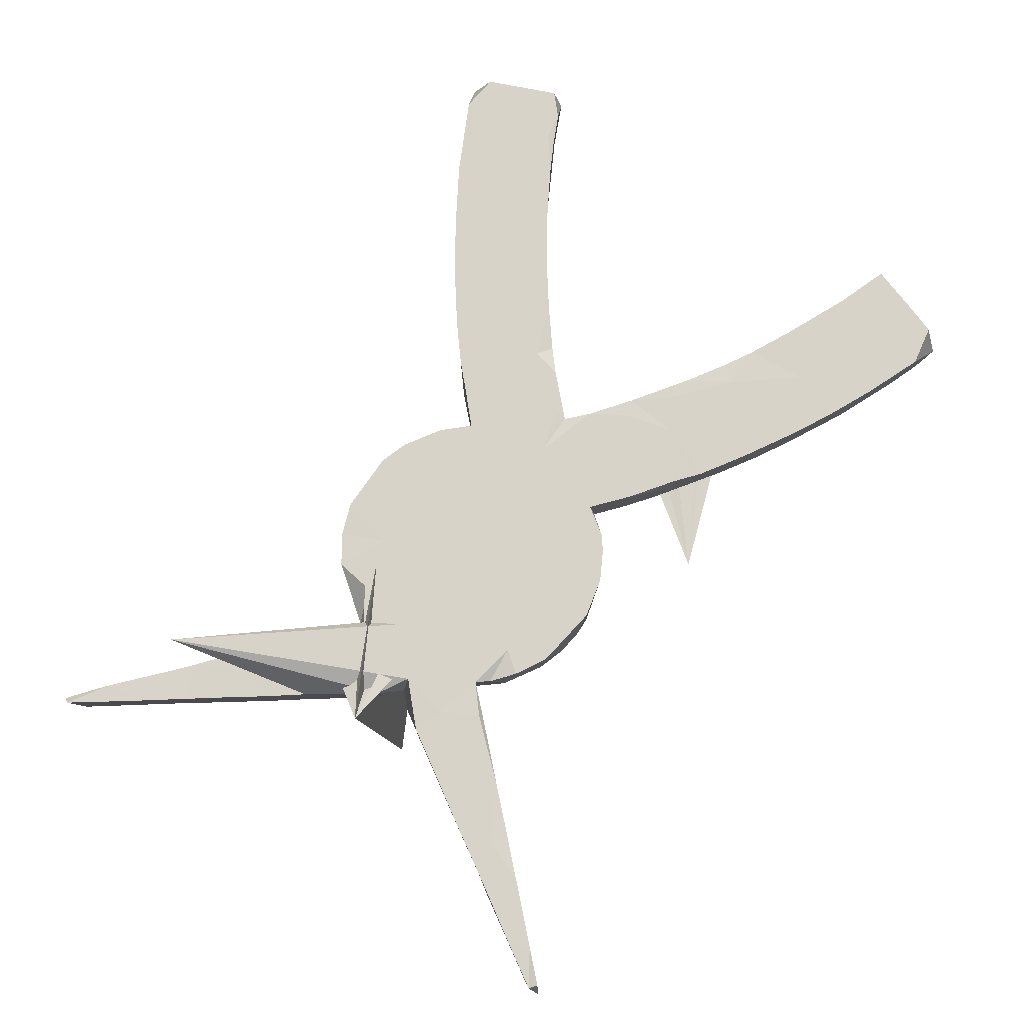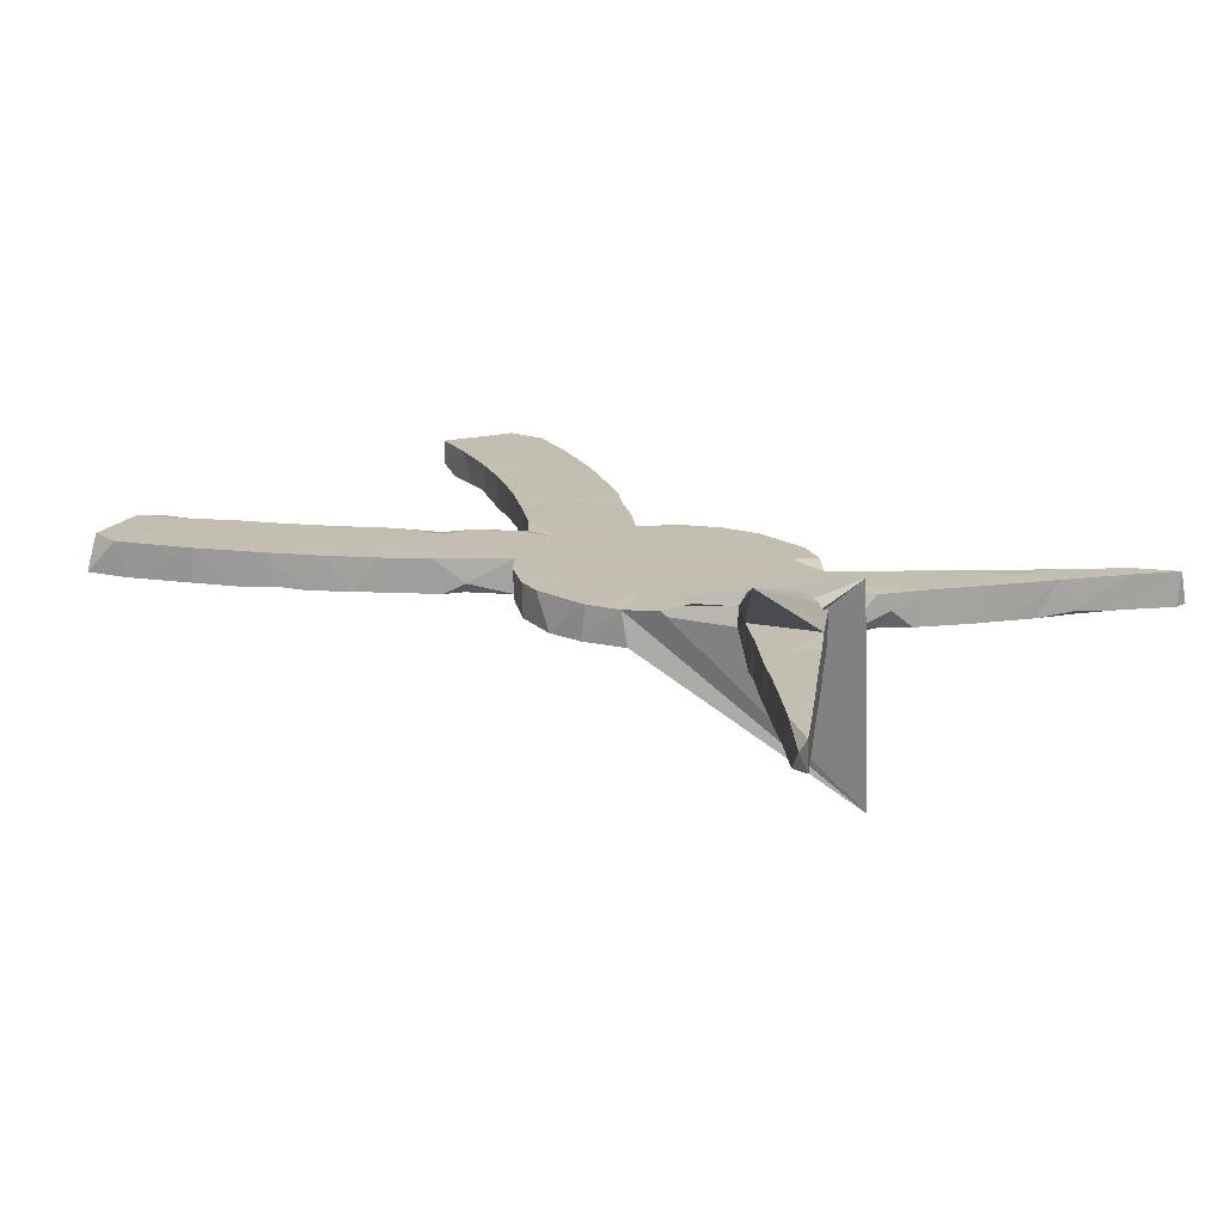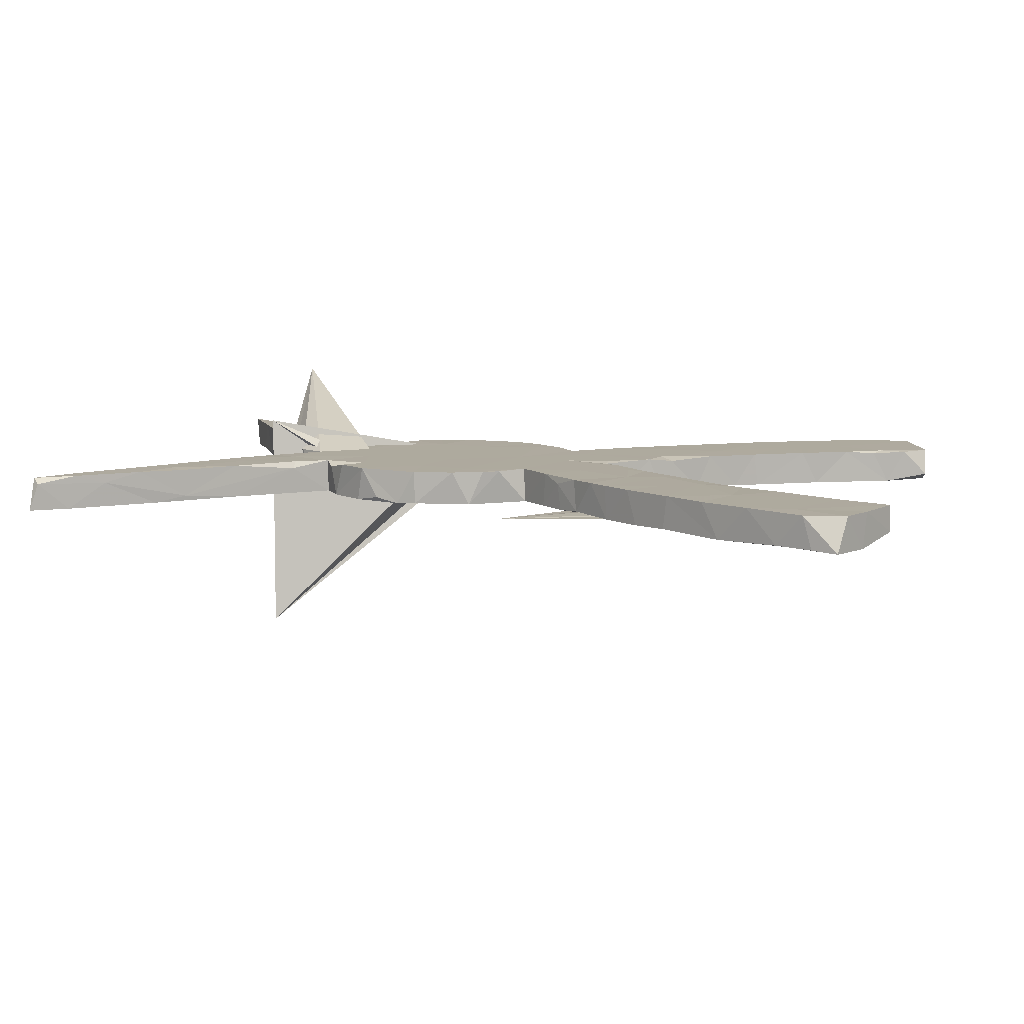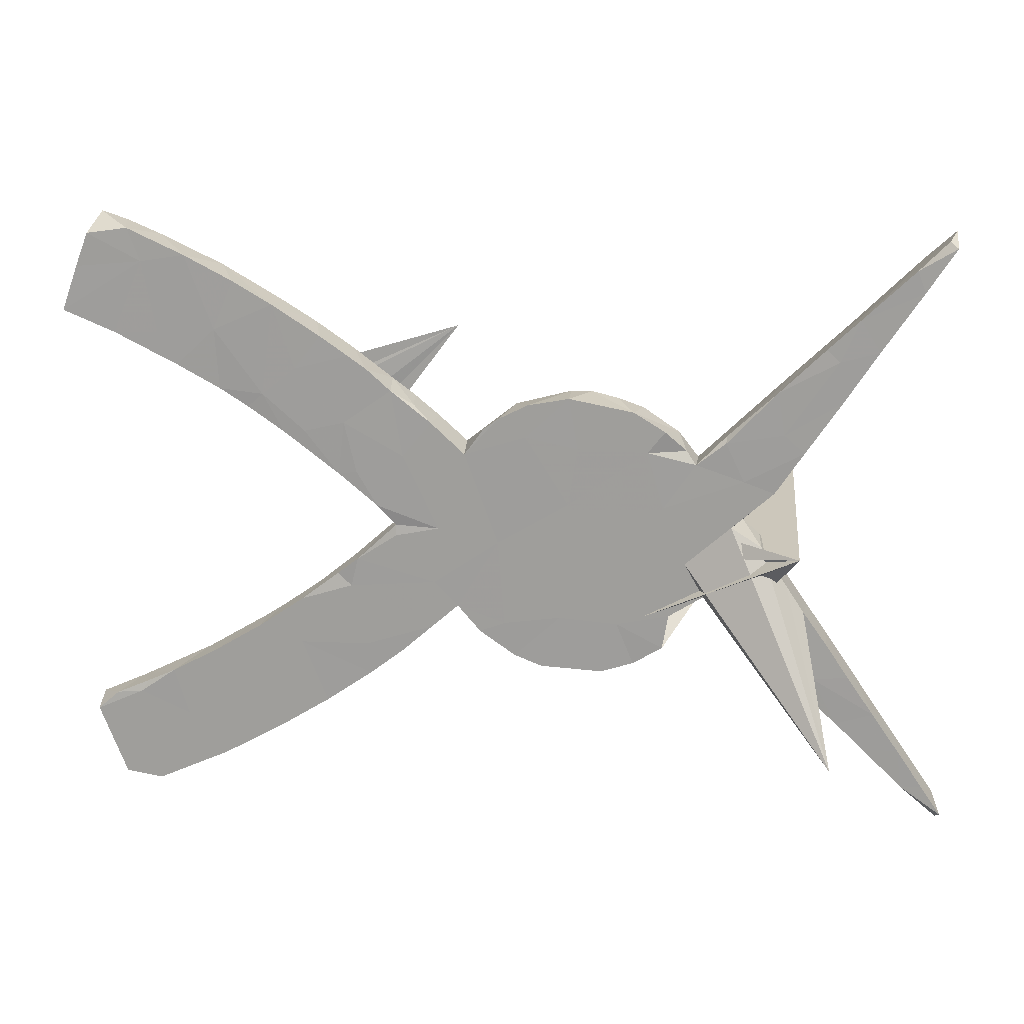
<metadata>
{"format":"obj","ext":"obj","renderer":"f3d","projection":"perspective","resolution":1024,"background":"white","views":[{"elev":76.3,"azim":122.6,"up":"+Z"},{"elev":17.2,"azim":42.2,"up":"+Z"},{"elev":9.2,"azim":-162.1,"up":"+Z"},{"elev":17.4,"azim":8.8,"up":"+Y"}]}
</metadata>
<code>
v 0.7597 -0.4669 0.01165
v 0.753 -0.4376 -0.02577
v 0.7658 -0.4571 0.02692
v 0.7391 0.494 -0.02682
v 0.7399 0.4751 0.02664
v 0.6947 0.4057 0.02772
v 0.7221 -0.4307 -0.02843
v 0.7275 0.4845 0.01747
v 0.734 -0.4101 0.02734
v 0.7013 -0.4124 0.02739
v 0.7377 0.4711 -0.02766
v 0.6925 -0.3493 0.02796
v 0.6817 0.4399 0.02775
v 0.7102 -0.3752 -0.02394
v 0.6842 0.3893 -0.02511
v 0.6764 -0.3702 -0.02835
v 0.6758 0.4004 -0.02824
v 0.6633 -0.3084 -0.0278
v 0.6498 -0.2878 0.02785
v 0.6463 0.331 -0.02129
v 0.6699 -0.3829 -0.02386
v 0.6453 0.405 0.01267
v 0.6909 0.4491 -0.02787
v 0.6269 -0.3413 -0.02836
v 0.6319 0.3113 0.02772
v 0.6405 0.3369 -0.02827
v 0.6357 -0.3492 0.02743
v 0.6072 -0.2264 0.02773
v 0.5911 -0.3074 0.02715
v 0.5896 0.2457 -0.02783
v 0.6141 0.2852 -0.02811
v 0.5921 -0.3096 -0.02755
v 0.619 -0.2433 -0.02812
v 0.5545 -0.2749 0.02732
v 0.6009 0.3615 0.02752
v 0.5603 0.2008 -0.02804
v 0.5512 -0.2319 0.02803
v 0.5364 -0.2579 -0.02821
v 0.5701 -0.1718 0.02691
v 0.5504 0.3126 0.0263
v 0.5682 -0.1688 -0.02817
v 0.5838 0.3426 -0.02823
v 0.5793 0.2296 0.02765
v 0.5717 0.2939 0.02798
v 0.5096 0.1244 -0.02651
v 0.5152 0.2465 -0.02825
v 0.4791 0.2423 0.02781
v 0.5313 -0.1173 0.02786
v 0.5231 0.1455 0.02783
v 0.5369 -0.1242 -0.02757
v 0.4803 -0.2036 -0.02777
v 0.4787 0.2416 -0.0272
v 0.4873 -0.2102 0.02789
v 0.4911 0.09592 0.000798
v 0.502 0.1434 -0.02816
v 0.5441 0.3056 -0.0192
v 0.5029 -0.07483 0.02692
v 0.4817 -0.04377 -0.02781
v 0.4614 -0.01208 0.02714
v 0.4659 -0.157 -0.02806
v 0.4906 0.1739 0.02796
v 0.4784 0.07783 0.02675
v 0.4605 -0.1882 -0.02753
v 0.4538 0.04036 -0.02817
v 0.4285 -0.1548 -0.02779
v 0.4124 0.01835 0.02809
v 0.4713 0.0943 -0.02803
v 0.4196 -0.08241 -0.0284
v 0.5838 -0.3383 0.1496
v 0.4552 -0.006448 -0.0282
v 0.4264 -0.1548 0.02777
v 0.4285 0.01671 -0.02819
v 0.4301 0.095 0.02799
v 0.3756 -0.1088 -0.000273
v 0.4003 0.1572 0.0283
v 0.4001 0.04903 -0.02819
v 0.3534 0.1185 -0.02803
v 0.4009 0.1666 0.01695
v 0.3539 0.1197 0.02732
v 0.3707 -0.1013 0.02771
v 0.5231 -0.01386 0.07927
v 0.1715 -0.1914 0.007808
v 0.3381 0.1401 0.01935
v 0.3032 0.0456 0.02797
v 0.2815 0.1093 -0.02818
v 0.4995 0.04181 -0.2917
v 0.3219 0.1584 -0.02812
v 0.3061 -0.1924 0.02809
v 0.3398 -0.04668 0.02807
v 0.2671 -0.2168 -0.02832
v 0.3017 0.009514 -0.02815
v 0.3042 0.1713 0.0279
v 0.2637 0.1968 -0.0281
v 0.2538 0.2016 0.02789
v 0.1999 -0.2405 -0.02763
v 0.3155 -0.1366 0.02828
v 0.2067 -0.2392 0.02795
v 0.259 -0.222 0.02691
v 0.2226 0.2127 -0.02041
v 0.2314 -0.1552 0.02812
v 0.2346 -0.167 -0.02831
v 0.2764 0.1362 0.02798
v 0.2499 -0.05717 -0.02814
v 0.165 -0.1093 -0.02817
v 0.1804 0.22 -0.02817
v 0.1501 0.04436 0.02797
v 0.1386 -0.2411 -0.02821
v 0.2177 -0.03885 0.02797
v 0.1504 0.2198 0.02778
v 0.1648 0.1377 0.02799
v 0.1639 0.04328 -0.02813
v 0.1148 -0.1967 -0.02831
v 0.1475 0.2199 -0.02659
v 0.1082 -0.2354 0.02785
v 0.1319 0.1123 -0.02814
v 0.06795 -0.2215 -0.02563
v 0.1375 -0.1495 0.02802
v 0.08048 0.1538 0.02814
v 0.08428 0.2068 0.02807
v 0.05811 0.195 -0.02803
v -0.01845 0.1216 0.02793
v 0.0368 0.1826 0.02797
v 0.06356 -0.219 0.02769
v 0.04649 -0.1635 0.02826
v 0.02915 -0.1993 -0.01342
v 0.01336 0.1653 0.02764
v 0.006197 -0.1798 0.02813
v 0.02033 -0.173 -0.02807
v 0.01129 0.06923 -0.0282
v -0.03092 -0.1375 -0.02803
v -0.107 -0.09976 -0.02813
v 0.0359 -0.02535 0.02801
v -0.031 -0.1375 0.0278
v -0.06232 -0.005876 0.02799
v -0.02353 0.1295 -0.02812
v -0.06978 -0.0986 0.02802
v -0.06872 0.1702 -0.02764
v 0.05018 -0.06839 -0.02811
v -0.07301 0.1715 0.02799
v -0.07449 -0.1763 0.02803
v -0.08319 -0.1884 -0.01056
v -0.09541 -0.1795 -0.02815
v -0.1107 -0.2096 -0.02759
v -0.1041 -0.0041 -0.02817
v -0.1094 0.2034 -0.0281
v -0.1021 0.1969 0.01568
v -0.1329 -0.0212 0.028
v -0.1326 -0.00344 0.02529
v -0.1196 0.1141 0.02819
v -0.1446 0.2306 -0.02476
v -0.1383 0.2218 0.02739
v -0.1233 -0.2204 0.02774
v -0.1542 -0.02186 -0.02812
v -0.1845 -0.213 0.0281
v -0.1298 -0.002734 -0.0275
v -0.1009 0.1187 -0.02836
v -0.1523 0.01687 -0.0163
v -0.2086 -0.2067 -0.02819
v -0.1966 0.08435 0.02802
v -0.1979 -0.06467 0.02802
v -0.1631 0.02864 0.02791
v -0.1674 0.2268 -0.02823
v -0.167 -0.254 -0.02745
v -0.1765 0.2557 0.02833
v -0.1794 -0.2646 0.02756
v -0.2096 0.2782 -0.02742
v -0.2 0.06011 -0.02764
v -0.2508 0.1002 -0.02795
v -0.2735 -0.1246 -0.02808
v -0.207 0.2769 0.02814
v -0.2238 -0.297 -0.02713
v -0.2163 -0.07794 -0.02806
v -0.19 0.1148 -0.02822
v -0.2261 0.07968 0.02687
v -0.2634 -0.2726 -0.02821
v -0.2547 -0.3178 0.02759
v -0.216 0.1661 0.02814
v -0.2093 -0.1118 0.02796
v -0.2521 0.3074 0.02785
v -0.2698 0.3192 -0.0276
v -0.2331 -0.09322 0.02298
v -0.2813 0.1498 0.02798
v -0.03688 0.3204 -0.0287
v -0.2936 -0.1392 0.0279
v -0.2841 0.1248 -0.02289
v -0.3157 0.147 0.02713
v -0.3296 0.3563 0.0283
v -0.2961 -0.216 0.02808
v -0.276 -0.3321 -0.02837
v -0.2946 0.2529 0.02815
v -0.3343 0.1806 -0.02803
v -0.3231 -0.3612 -0.02464
v -0.3392 0.1635 -0.02529
v -0.3578 -0.3234 -0.02799
v -0.3373 -0.3702 0.02813
v -0.3495 0.2089 0.02821
v -0.3356 -0.1693 -0.02748
v -0.2732 0.2468 -0.02826
v -0.3231 0.3524 -0.02554
v -0.3747 0.1866 0.02625
v -0.3379 -0.2136 -0.02815
v -0.3573 0.2957 -0.02821
v -0.3661 -0.1899 0.02794
v -0.4207 0.2152 0.02653
v -0.3742 -0.3909 -0.02825
v -0.3918 -0.305 0.02812
v -0.4466 -0.2395 0.02799
v -0.3721 -0.1935 -0.02806
v -0.3935 0.3927 0.02753
v -0.4265 0.3127 0.02814
v -0.3854 0.3456 -0.02815
v -0.4376 -0.4262 -0.02753
v -0.4638 -0.3473 -0.02806
v -0.4182 0.2128 -0.02832
v -0.4228 0.4083 -0.02804
v -0.5219 -0.2808 0.02815
v -0.4722 -0.2544 -0.02797
v -0.435 -0.4259 0.0283
v -0.4808 0.2477 -0.02265
v -0.4716 0.4323 0.02812
v -0.5175 0.3449 -0.02829
v -0.4979 -0.3575 0.02816
v -0.5393 -0.4745 -0.02827
v -0.5208 0.305 0.02799
v -0.4904 0.2528 0.02787
v -0.5601 0.2869 -0.01323
v -0.5221 0.4554 -0.02363
v -0.4918 0.2721 -0.02844
v -0.5807 -0.3224 0.02796
v -0.5413 0.4381 -0.02826
v -0.5743 0.2995 -0.02833
v -0.5697 -0.3043 0.02432
v -0.5944 -0.316 -0.02809
v -0.5535 -0.4809 0.02829
v -0.5434 0.4202 0.02795
v -0.5799 0.4791 -0.02378
v -0.6139 -0.4725 0.02825
v -0.5645 0.4733 0.02727
v -0.6209 0.4913 -0.02578
v -0.6021 -0.5006 -0.02608
v -0.6232 -0.4484 -0.02784
v -0.6303 0.4635 0.02805
v -0.6319 0.3185 -0.02775
v -0.5935 0.3031 0.0279
v -0.6535 -0.3729 -0.02807
v -0.6514 0.4093 0.02767
v -0.6237 -0.328 0.0262
v -0.6589 -0.3589 0.02778
v -0.6773 0.3367 0.02811
v -0.662 -0.3437 -0.01565
v -0.6479 0.4188 -0.0282
v -0.6782 0.3365 -0.01364
f 152 143 141
f 142 141 143
f 140 152 141
f 163 143 152
f 83 79 77
f 78 77 79
f 87 83 77
f 102 79 83
f 125 116 123
f 114 123 116
f 127 125 123
f 128 116 125
f 15 5 6
f 13 6 5
f 20 15 6
f 11 5 15
f 72 64 66
f 62 66 64
f 59 72 66
f 76 64 72
f 98 86 88
f 82 88 86
f 100 98 88
f 90 86 98
f 82 81 74
f 65 74 81
f 80 82 74
f 86 81 82
f 65 63 71
f 53 71 63
f 74 65 71
f 60 63 65
f 32 24 29
f 27 29 24
f 38 32 29
f 18 24 32
f 10 7 1
f 2 1 7
f 3 10 1
f 21 7 10
f 178 154 140
f 152 140 154
f 136 178 140
f 188 154 178
f 133 136 140
f 160 178 136
f 136 132 134
f 121 134 132
f 147 136 134
f 133 132 136
f 110 102 94
f 92 94 102
f 109 110 94
f 106 102 110
f 195 189 176
f 171 176 189
f 188 195 176
f 192 189 195
f 154 165 152
f 163 152 165
f 188 165 154
f 171 163 165
f 141 133 140
f 130 133 141
f 142 130 141
f 127 133 130
f 124 132 133
f 84 102 106
f 118 106 110
f 87 94 92
f 83 92 102
f 125 127 130
f 124 133 127
f 117 132 124
f 123 124 127
f 117 106 132
f 118 132 106
f 108 106 117
f 123 117 124
f 100 108 117
f 84 106 108
f 89 84 108
f 79 102 84
f 87 92 83
f 73 79 84
f 75 79 73
f 66 73 84
f 79 75 78
f 47 78 75
f 61 75 73
f 61 47 75
f 56 78 47
f 47 61 44
f 43 44 61
f 40 47 44
f 56 47 40
f 35 56 40
f 35 40 44
f 25 35 44
f 22 56 35
f 6 35 25
f 43 25 44
f 13 35 6
f 20 6 25
f 35 13 22
f 8 22 13
f 5 8 13
f 23 22 8
f 4 8 5
f 114 117 123
f 97 117 114
f 89 108 100
f 97 100 117
f 66 84 89
f 62 73 66
f 49 61 73
f 49 43 61
f 31 20 25
f 26 15 20
f 107 114 116
f 96 89 100
f 69 66 89
f 62 49 73
f 36 43 49
f 43 30 25
f 31 25 30
f 36 30 43
f 107 97 114
f 95 97 107
f 98 100 97
f 80 89 96
f 88 96 100
f 89 80 69
f 71 69 80
f 64 54 62
f 49 62 54
f 67 54 64
f 45 49 54
f 98 97 95
f 101 95 107
f 82 80 96
f 69 59 66
f 70 72 59
f 58 70 59
f 68 72 70
f 82 96 88
f 71 80 74
f 48 69 71
f 57 59 69
f 57 58 59
f 68 70 58
f 48 57 69
f 50 58 57
f 53 48 71
f 50 57 48
f 41 50 48
f 51 53 63
f 37 48 53
f 34 37 53
f 39 48 37
f 28 39 37
f 41 48 39
f 60 50 41
f 28 41 39
f 19 28 37
f 53 38 34
f 29 34 38
f 51 38 53
f 29 37 34
f 33 41 28
f 19 33 28
f 38 41 33
f 19 37 29
f 27 19 29
f 18 33 19
f 21 27 24
f 12 19 27
f 16 21 24
f 10 27 21
f 18 19 12
f 14 18 12
f 10 12 27
f 9 12 10
f 3 9 10
f 14 12 9
f 16 7 21
f 14 9 2
f 3 2 9
f 7 14 2
f 1 2 3
f 158 131 142
f 130 142 131
f 143 158 142
f 172 131 158
f 175 158 163
f 143 163 158
f 171 175 163
f 201 158 175
f 194 189 192
f 205 194 192
f 175 189 194
f 201 175 194
f 171 189 175
f 205 192 195
f 213 194 205
f 218 205 195
f 212 205 218
f 223 212 218
f 213 205 212
f 223 213 212
f 234 223 218
f 115 113 105
f 109 105 113
f 85 115 105
f 120 113 115
f 144 129 138
f 111 138 129
f 131 144 138
f 156 129 144
f 130 131 138
f 153 144 131
f 172 153 131
f 160 153 172
f 169 172 158
f 208 201 194
f 217 194 213
f 233 213 223
f 129 120 115
f 119 113 120
f 111 129 115
f 135 120 129
f 126 120 135
f 156 135 129
f 153 155 144
f 173 144 155
f 148 155 153
f 148 153 160
f 181 160 172
f 201 169 158
f 181 172 169
f 197 169 201
f 208 197 201
f 184 169 197
f 217 208 194
f 207 208 217
f 233 217 213
f 241 223 240
f 234 240 223
f 237 241 240
f 233 223 241
f 122 120 126
f 121 126 135
f 137 135 156
f 173 156 144
f 145 156 173
f 167 173 155
f 184 181 169
f 203 184 197
f 203 197 208
f 207 203 208
f 245 233 241
f 234 237 240
f 245 241 237
f 139 135 137
f 145 137 156
f 157 167 155
f 148 157 155
f 161 167 157
f 168 173 167
f 216 207 217
f 216 217 233
f 250 233 245
f 248 245 237
f 146 137 145
f 174 167 161
f 159 174 161
f 168 167 174
f 232 216 233
f 247 232 233
f 229 216 232
f 139 137 146
f 150 146 145
f 183 173 168
f 247 233 250
f 248 250 245
f 247 250 248
f 162 150 145
f 151 146 150
f 173 162 145
f 166 150 162
f 198 162 173
f 185 183 168
f 174 185 168
f 193 183 185
f 198 166 162
f 164 150 166
f 183 198 173
f 191 198 183
f 170 164 166
f 151 150 164
f 179 170 166
f 177 164 170
f 180 166 198
f 193 191 183
f 202 198 191
f 186 193 185
f 174 186 185
f 200 193 186
f 214 191 193
f 179 166 180
f 202 180 198
f 187 179 180
f 200 214 193
f 202 191 214
f 199 187 180
f 190 179 187
f 199 180 202
f 228 202 214
f 215 187 199
f 211 199 202
f 211 215 199
f 209 187 215
f 228 211 202
f 219 228 214
f 204 219 214
f 226 228 219
f 221 215 211
f 220 209 215
f 210 187 209
f 228 221 211
f 231 221 228
f 230 215 221
f 225 226 219
f 231 228 226
f 243 231 226
f 243 221 231
f 251 230 221
f 227 215 230
f 251 221 243
f 244 243 226
f 220 215 227
f 238 220 227
f 236 227 230
f 235 220 238
f 236 238 227
f 239 230 251
f 252 251 243
f 252 243 244
f 249 252 244
f 246 251 252
f 239 236 230
f 242 251 246
f 249 246 252
f 235 246 249
f 238 236 239
f 242 238 239
f 242 239 251
f 16 14 7
f 18 14 16
f 24 18 16
f 33 18 32
f 38 33 32
f 51 41 38
f 60 41 51
f 58 50 60
f 63 60 51
f 68 58 60
f 68 60 65
f 81 68 65
f 91 68 81
f 103 81 86
f 101 86 90
f 95 90 98
f 101 90 95
f 91 72 68
f 76 72 91
f 103 91 81
f 101 103 86
f 111 91 103
f 104 103 101
f 45 36 49
f 55 36 45
f 67 45 54
f 67 55 45
f 77 55 67
f 76 67 64
f 77 67 76
f 112 101 107
f 116 112 107
f 104 101 112
f 26 20 31
f 42 26 31
f 46 31 30
f 46 30 36
f 55 46 36
f 85 76 91
f 111 103 104
f 138 104 112
f 17 11 15
f 26 17 15
f 23 11 17
f 4 5 11
f 42 17 26
f 23 17 42
f 46 42 31
f 77 46 55
f 85 77 76
f 87 77 85
f 111 85 91
f 23 8 4
f 11 23 4
f 42 22 23
f 56 22 42
f 52 56 42
f 52 42 46
f 77 52 46
f 78 56 52
f 77 78 52
f 138 111 104
f 128 138 112
f 116 128 112
f 130 138 128
f 130 128 125
f 93 87 85
f 115 85 111
f 93 94 87
f 99 94 93
f 176 171 165
f 188 176 165
f 105 99 93
f 105 94 99
f 105 93 85
f 206 195 188
f 206 218 195
f 222 218 206
f 109 94 105
f 118 110 109
f 121 132 118
f 148 147 134
f 160 136 147
f 225 244 226
f 204 225 219
f 204 214 200
f 196 204 200
f 190 170 179
f 148 161 157
f 121 135 139
f 121 122 126
f 119 120 122
f 178 160 181
f 222 234 218
f 235 242 246
f 235 238 242
f 244 235 249
f 224 220 235
f 224 235 244
f 225 224 244
f 210 220 224
f 209 220 210
f 225 210 224
f 204 210 225
f 196 187 210
f 196 210 204
f 190 187 196
f 182 190 196
f 186 196 200
f 182 170 190
f 182 196 186
f 174 182 186
f 177 170 182
f 174 177 182
f 151 164 177
f 149 151 177
f 159 177 174
f 149 177 159
f 139 151 149
f 139 146 151
f 229 247 248
f 237 229 248
f 232 247 229
f 161 149 159
f 121 139 149
f 222 229 237
f 222 216 229
f 206 216 222
f 134 149 161
f 234 222 237
f 207 216 206
f 203 207 206
f 188 203 206
f 188 184 203
f 178 184 188
f 178 181 184
f 134 161 148
f 134 121 149
f 118 119 122
f 147 148 160
f 118 122 121
f 109 119 118
f 109 113 119

</code>
